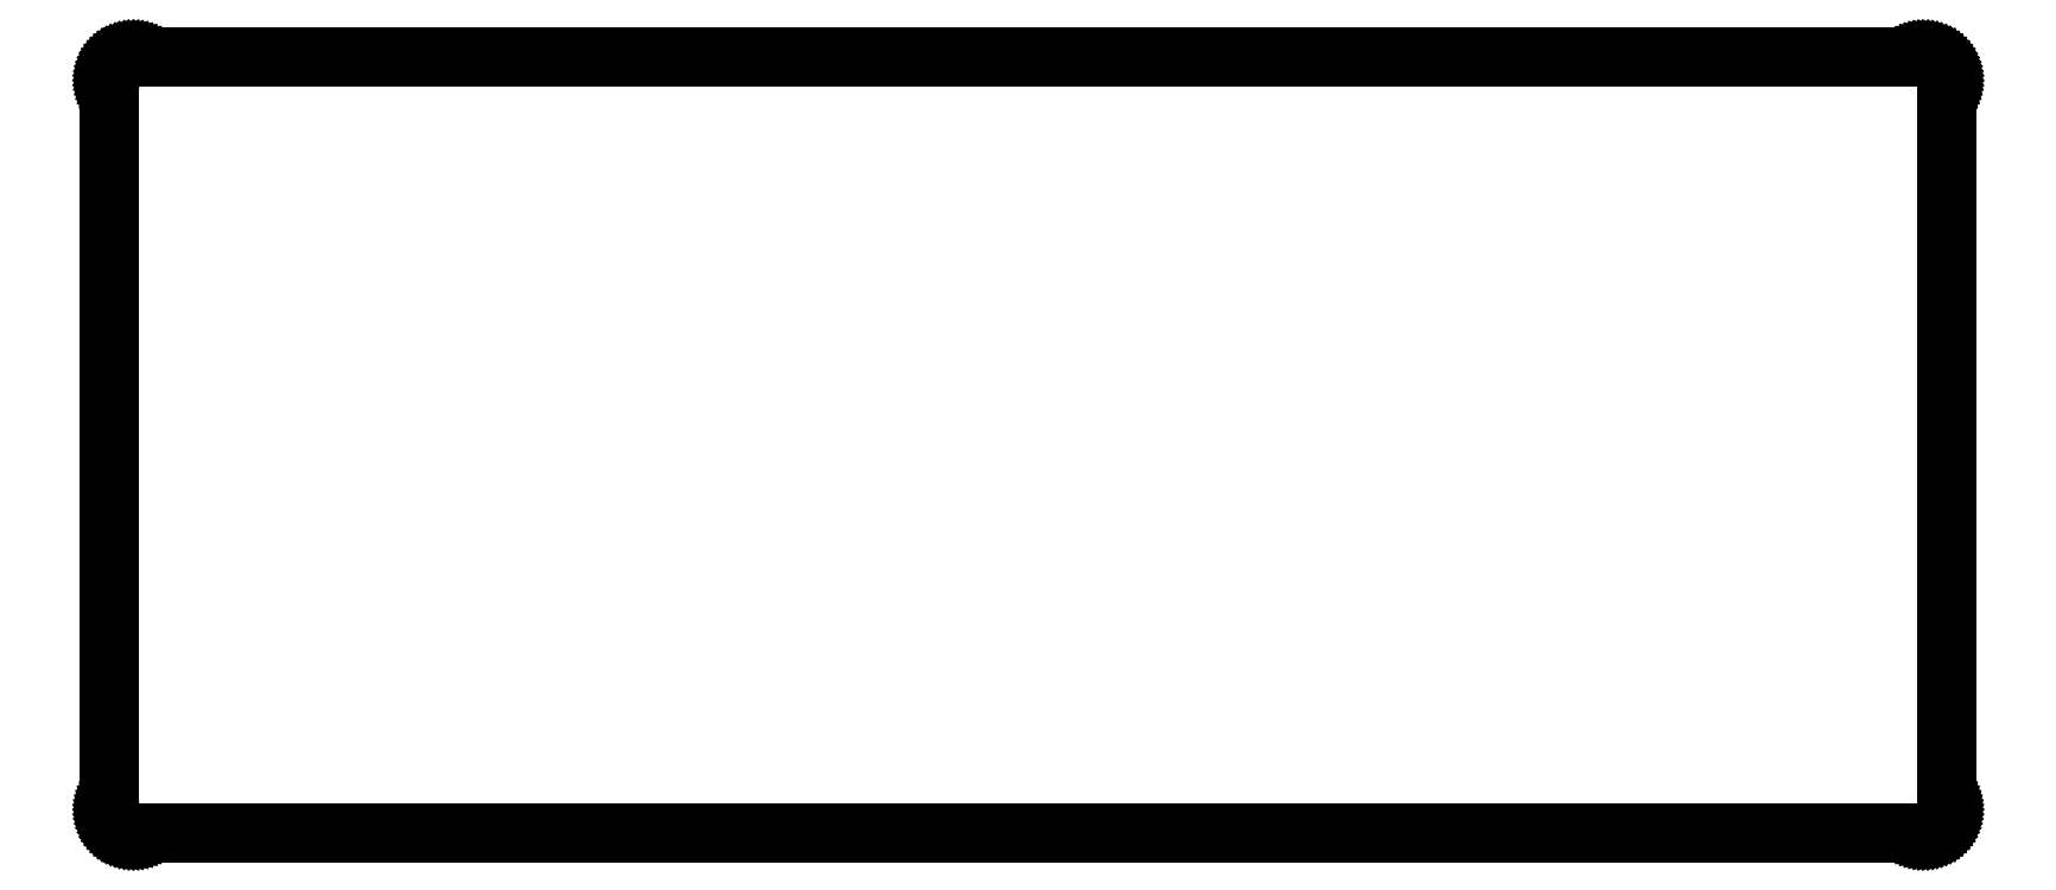
<metadata>
{"format":"dxf","ext":"dxf","renderer":"ezdxf+matplotlib","layout":"modelspace","background":"white","min_lineweight":24,"dpi":150}
</metadata>
<code>
0
SECTION
2
ENTITIES
0
LINE
8
0
10
383
20
164.3
30
0
11
383.4
21
164.3
31
0
0
LINE
8
0
10
383.4
20
164.3
30
0
11
383.7
21
164.2
31
0
0
LINE
8
0
10
383.7
20
164.2
30
0
11
384.1
21
164.2
31
0
0
LINE
8
0
10
384.1
20
164.2
30
0
11
384.5
21
164.1
31
0
0
LINE
8
0
10
384.5
20
164.1
30
0
11
384.9
21
163.9
31
0
0
LINE
8
0
10
384.9
20
163.9
30
0
11
385.2
21
163.8
31
0
0
LINE
8
0
10
385.2
20
163.8
30
0
11
385.6
21
163.6
31
0
0
LINE
8
0
10
385.6
20
163.6
30
0
11
385.9
21
163.3
31
0
0
LINE
8
0
10
385.9
20
163.3
30
0
11
386.2
21
163.1
31
0
0
LINE
8
0
10
386.2
20
163.1
30
0
11
386.5
21
162.8
31
0
0
LINE
8
0
10
386.5
20
162.8
30
0
11
386.8
21
162.5
31
0
0
LINE
8
0
10
386.8
20
162.5
30
0
11
387
21
162.2
31
0
0
LINE
8
0
10
387
20
162.2
30
0
11
387.2
21
161.9
31
0
0
LINE
8
0
10
387.2
20
161.9
30
0
11
387.4
21
161.6
31
0
0
LINE
8
0
10
387.4
20
161.6
30
0
11
387.6
21
161.2
31
0
0
LINE
8
0
10
387.6
20
161.2
30
0
11
387.7
21
160.8
31
0
0
LINE
8
0
10
387.7
20
160.8
30
0
11
387.8
21
160.5
31
0
0
LINE
8
0
10
387.8
20
160.5
30
0
11
387.9
21
160.1
31
0
0
LINE
8
0
10
387.9
20
160.1
30
0
11
387.9
21
159.7
31
0
0
LINE
8
0
10
387.9
20
159.7
30
0
11
388
21
159.3
31
0
0
LINE
8
0
10
388
20
159.3
30
0
11
388
21
5.272
31
0
0
LINE
8
0
10
388
20
5.272
30
0
11
387.9
21
4.881
31
0
0
LINE
8
0
10
387.9
20
4.881
30
0
11
387.9
21
4.491
31
0
0
LINE
8
0
10
387.9
20
4.491
30
0
11
387.8
21
4.107
31
0
0
LINE
8
0
10
387.8
20
4.107
30
0
11
387.7
21
3.728
31
0
0
LINE
8
0
10
387.7
20
3.728
30
0
11
387.6
21
3.36
31
0
0
LINE
8
0
10
387.6
20
3.36
30
0
11
387.4
21
3.004
31
0
0
LINE
8
0
10
387.4
20
3.004
30
0
11
387.2
21
2.661
31
0
0
LINE
8
0
10
387.2
20
2.661
30
0
11
387
21
2.334
31
0
0
LINE
8
0
10
387
20
2.334
30
0
11
386.8
21
2.026
31
0
0
LINE
8
0
10
386.8
20
2.026
30
0
11
386.5
21
1.738
31
0
0
LINE
8
0
10
386.5
20
1.738
30
0
11
386.2
21
1.47
31
0
0
LINE
8
0
10
386.2
20
1.47
30
0
11
385.9
21
1.228
31
0
0
LINE
8
0
10
385.9
20
1.228
30
0
11
385.6
21
1.01
31
0
0
LINE
8
0
10
385.6
20
1.01
30
0
11
385.2
21
0.8186
31
0
0
LINE
8
0
10
385.2
20
0.8186
30
0
11
384.9
21
0.6546
31
0
0
LINE
8
0
10
384.9
20
0.6546
30
0
11
384.5
21
0.5181
31
0
0
LINE
8
0
10
384.5
20
0.5181
30
0
11
384.1
21
0.412
31
0
0
LINE
8
0
10
384.1
20
0.412
30
0
11
383.7
21
0.3349
31
0
0
LINE
8
0
10
383.7
20
0.3349
30
0
11
383.4
21
0.2894
31
0
0
LINE
8
0
10
383.4
20
0.2894
30
0
11
383
21
0.2729
31
0
0
LINE
8
0
10
383
20
0.2729
30
0
11
5.096
21
0.2729
31
0
0
LINE
8
0
10
5.096
20
0.2729
30
0
11
4.702
21
0.2894
31
0
0
LINE
8
0
10
4.702
20
0.2894
30
0
11
4.312
21
0.3349
31
0
0
LINE
8
0
10
4.312
20
0.3349
30
0
11
3.927
21
0.412
31
0
0
LINE
8
0
10
3.927
20
0.412
30
0
11
3.55
21
0.5181
31
0
0
LINE
8
0
10
3.55
20
0.5181
30
0
11
3.182
21
0.6546
31
0
0
LINE
8
0
10
3.182
20
0.6546
30
0
11
2.825
21
0.8186
31
0
0
LINE
8
0
10
2.825
20
0.8186
30
0
11
2.482
21
1.01
31
0
0
LINE
8
0
10
2.482
20
1.01
30
0
11
2.157
21
1.228
31
0
0
LINE
8
0
10
2.157
20
1.228
30
0
11
1.848
21
1.47
31
0
0
LINE
8
0
10
1.848
20
1.47
30
0
11
1.56
21
1.738
31
0
0
LINE
8
0
10
1.56
20
1.738
30
0
11
1.293
21
2.026
31
0
0
LINE
8
0
10
1.293
20
2.026
30
0
11
1.05
21
2.334
31
0
0
LINE
8
0
10
1.05
20
2.334
30
0
11
0.831
21
2.661
31
0
0
LINE
8
0
10
0.831
20
2.661
30
0
11
0.6394
21
3.004
31
0
0
LINE
8
0
10
0.6394
20
3.004
30
0
11
0.4754
21
3.36
31
0
0
LINE
8
0
10
0.4754
20
3.36
30
0
11
0.339
21
3.728
31
0
0
LINE
8
0
10
0.339
20
3.728
30
0
11
0.2329
21
4.107
31
0
0
LINE
8
0
10
0.2329
20
4.107
30
0
11
0.1571
21
4.491
31
0
0
LINE
8
0
10
0.1571
20
4.491
30
0
11
0.1102
21
4.881
31
0
0
LINE
8
0
10
0.1102
20
4.881
30
0
11
0.09508
21
5.274
31
0
0
LINE
8
0
10
0.09508
20
5.274
30
0
11
0.09508
21
159.3
31
0
0
LINE
8
0
10
0.09508
20
159.3
30
0
11
0.1102
21
159.7
31
0
0
LINE
8
0
10
0.1102
20
159.7
30
0
11
0.1571
21
160.1
31
0
0
LINE
8
0
10
0.1571
20
160.1
30
0
11
0.2329
21
160.5
31
0
0
LINE
8
0
10
0.2329
20
160.5
30
0
11
0.339
21
160.8
31
0
0
LINE
8
0
10
0.339
20
160.8
30
0
11
0.4754
21
161.2
31
0
0
LINE
8
0
10
0.4754
20
161.2
30
0
11
0.6394
21
161.6
31
0
0
LINE
8
0
10
0.6394
20
161.6
30
0
11
0.831
21
161.9
31
0
0
LINE
8
0
10
0.831
20
161.9
30
0
11
1.05
21
162.2
31
0
0
LINE
8
0
10
1.05
20
162.2
30
0
11
1.293
21
162.5
31
0
0
LINE
8
0
10
1.293
20
162.5
30
0
11
1.56
21
162.8
31
0
0
LINE
8
0
10
1.56
20
162.8
30
0
11
1.848
21
163.1
31
0
0
LINE
8
0
10
1.848
20
163.1
30
0
11
2.157
21
163.3
31
0
0
LINE
8
0
10
2.157
20
163.3
30
0
11
2.482
21
163.6
31
0
0
LINE
8
0
10
2.482
20
163.6
30
0
11
2.825
21
163.8
31
0
0
LINE
8
0
10
2.825
20
163.8
30
0
11
3.182
21
163.9
31
0
0
LINE
8
0
10
3.182
20
163.9
30
0
11
3.55
21
164.1
31
0
0
LINE
8
0
10
3.55
20
164.1
30
0
11
3.927
21
164.2
31
0
0
LINE
8
0
10
3.927
20
164.2
30
0
11
4.312
21
164.2
31
0
0
LINE
8
0
10
4.312
20
164.2
30
0
11
4.702
21
164.3
31
0
0
LINE
8
0
10
4.702
20
164.3
30
0
11
5.096
21
164.3
31
0
0
LINE
8
0
10
5.096
20
164.3
30
0
11
383
21
164.3
31
0
0
ENDSEC
0
EOF

</code>
